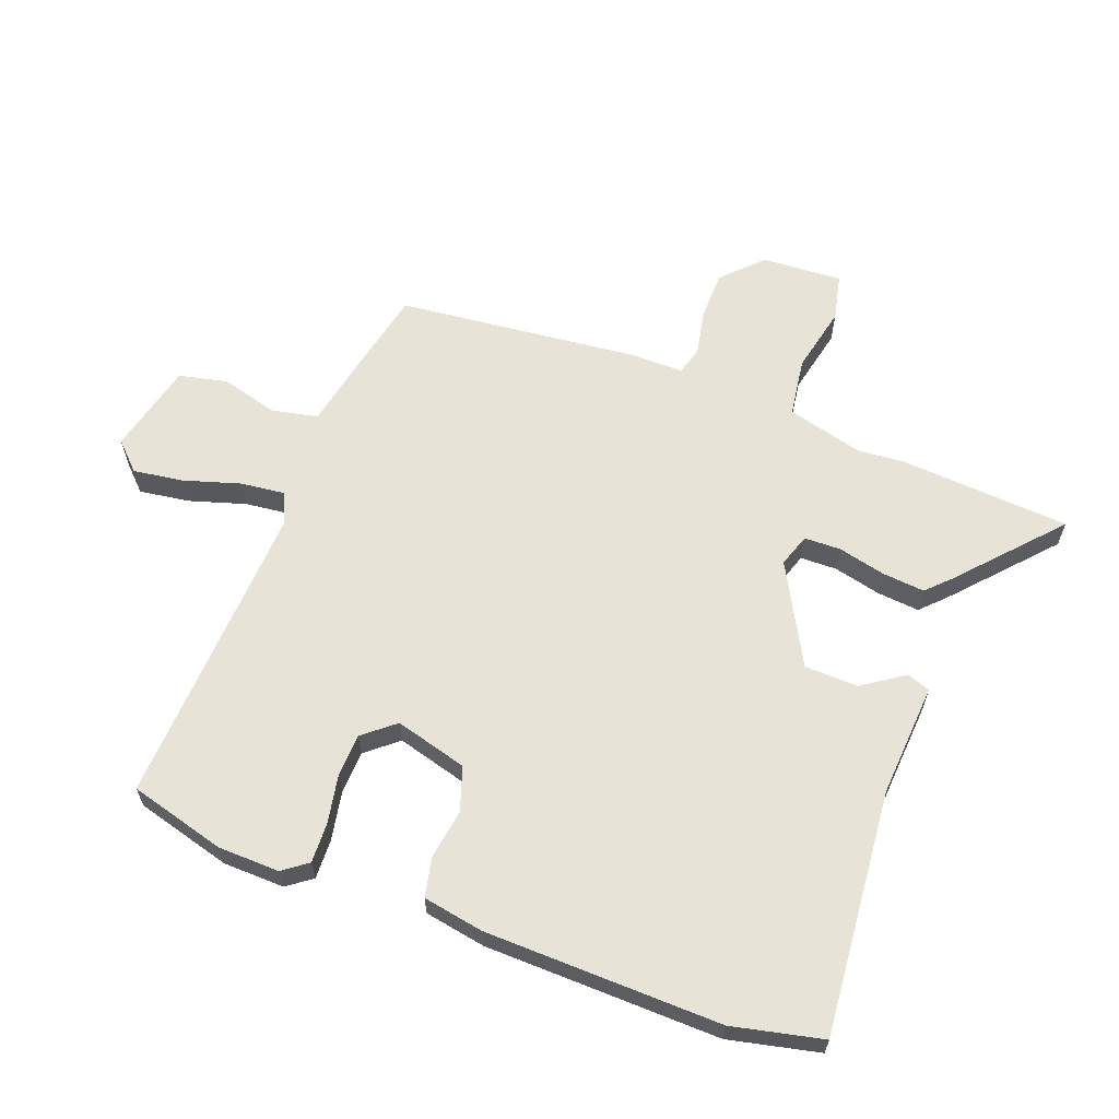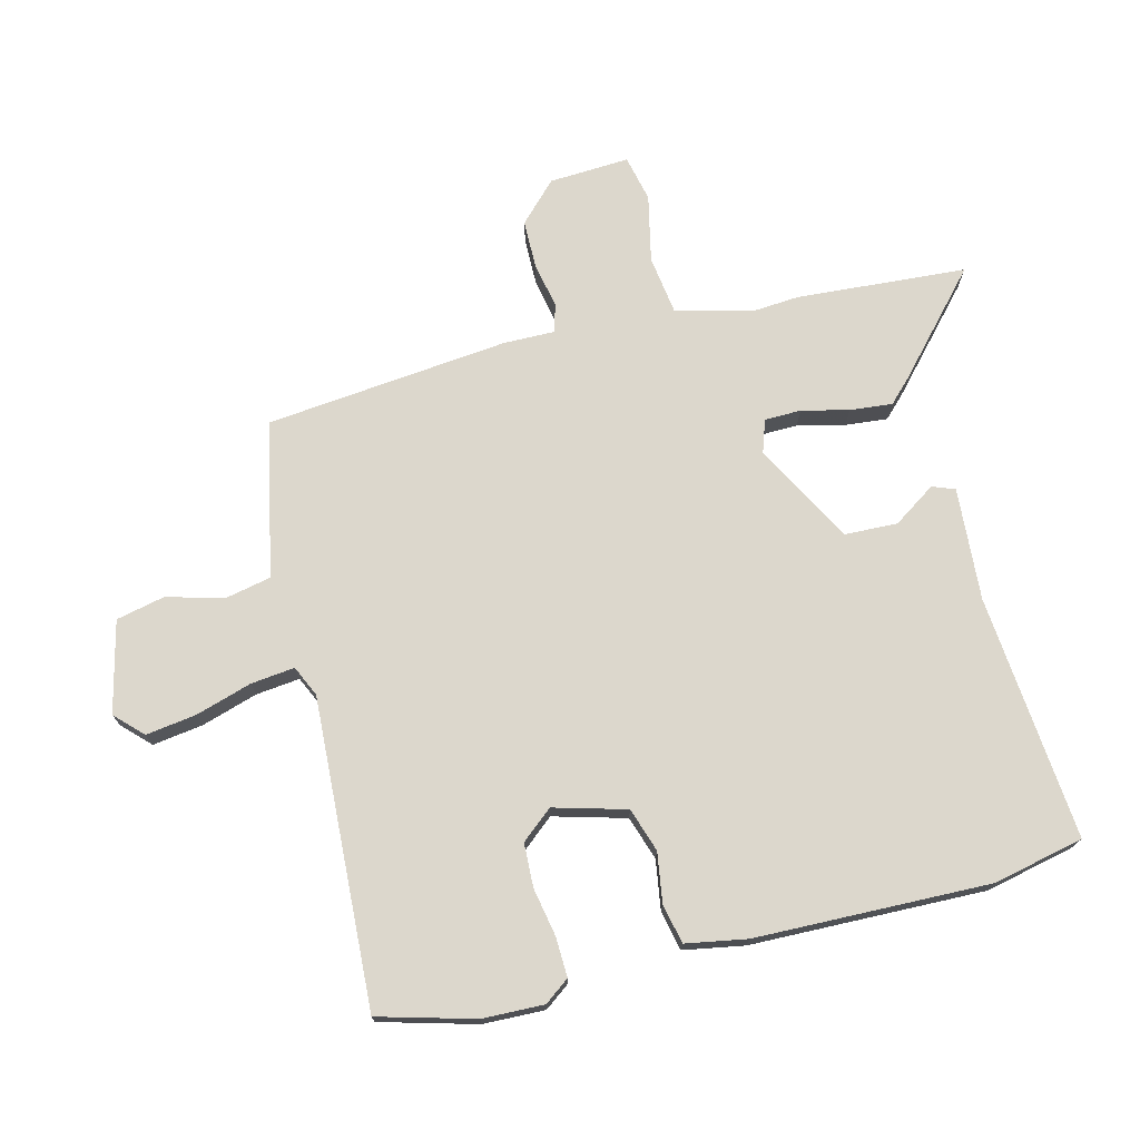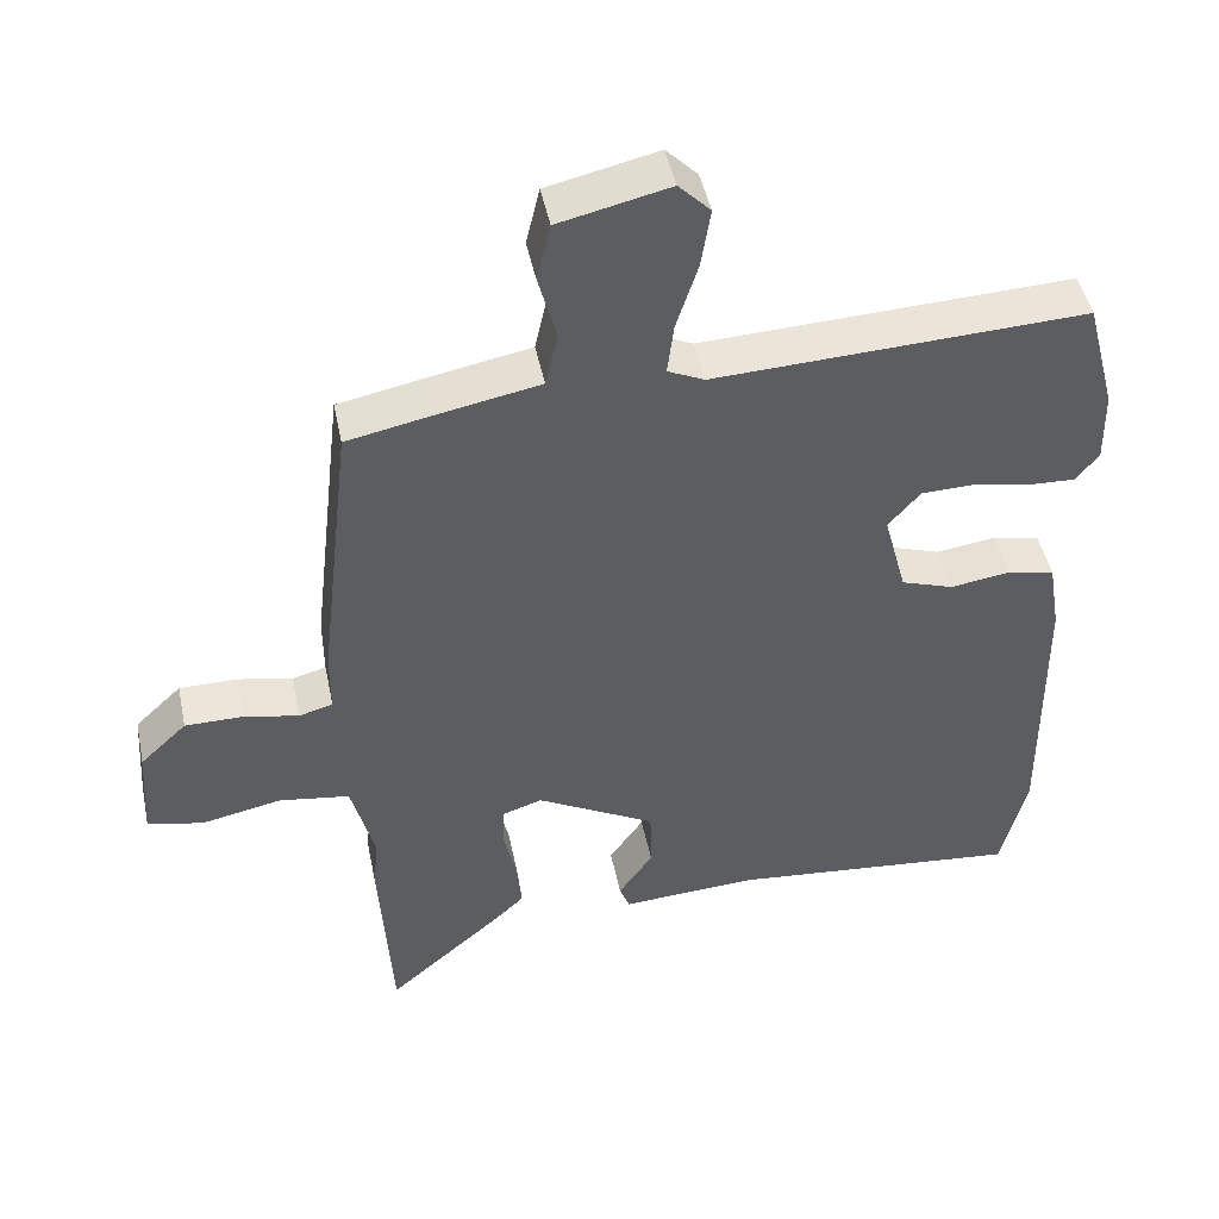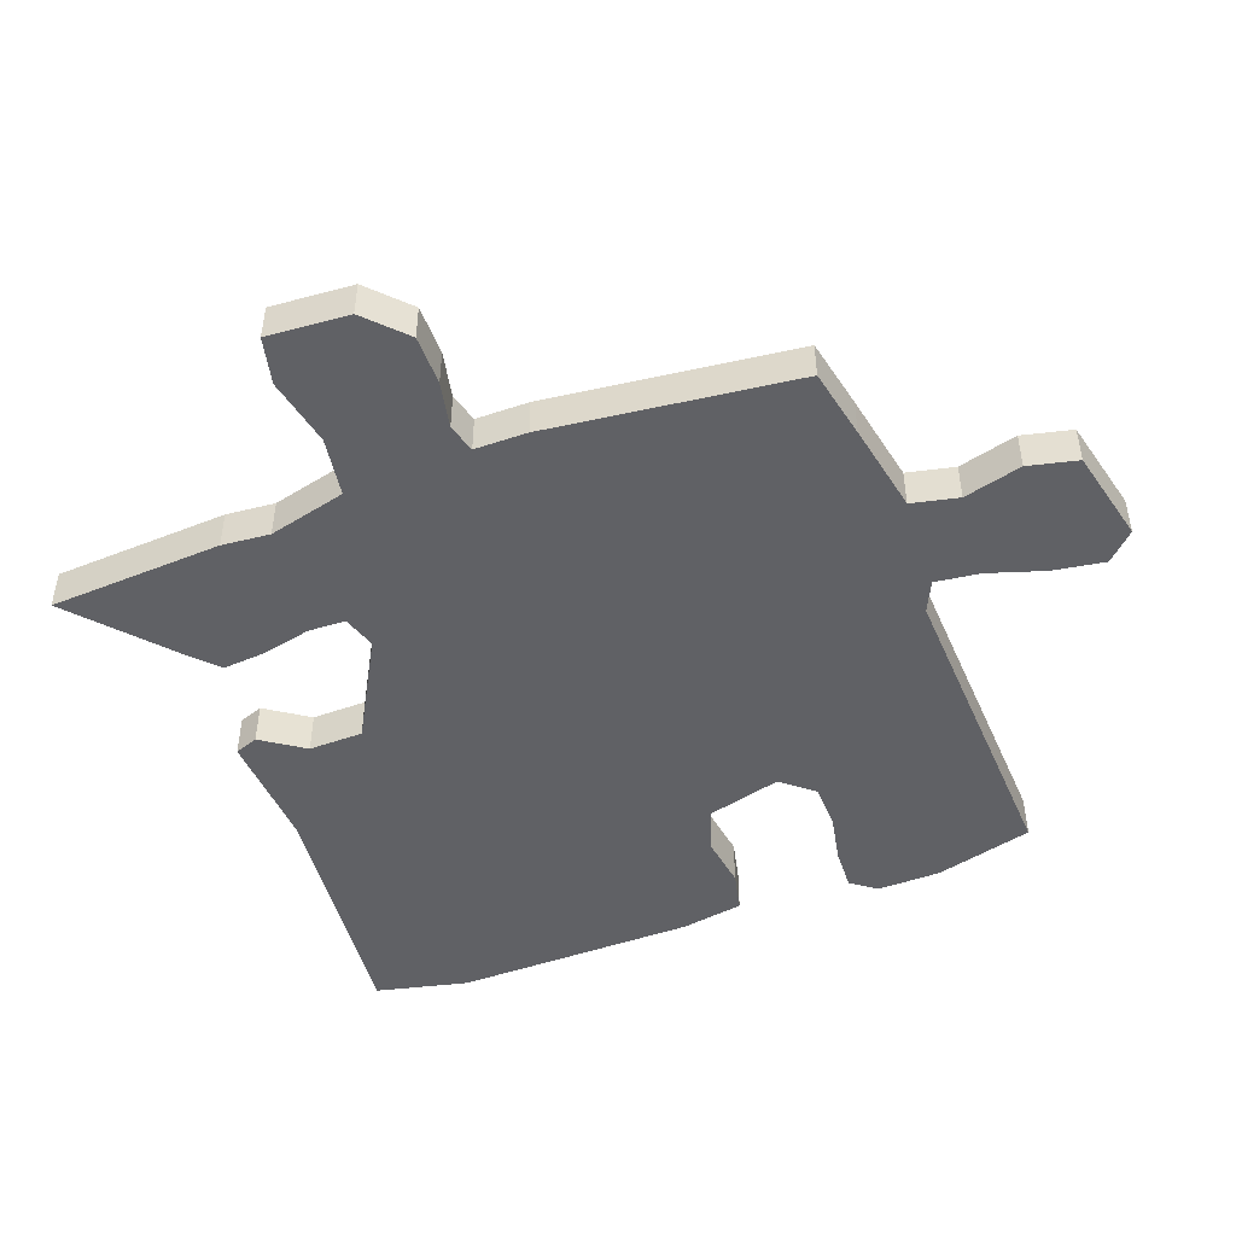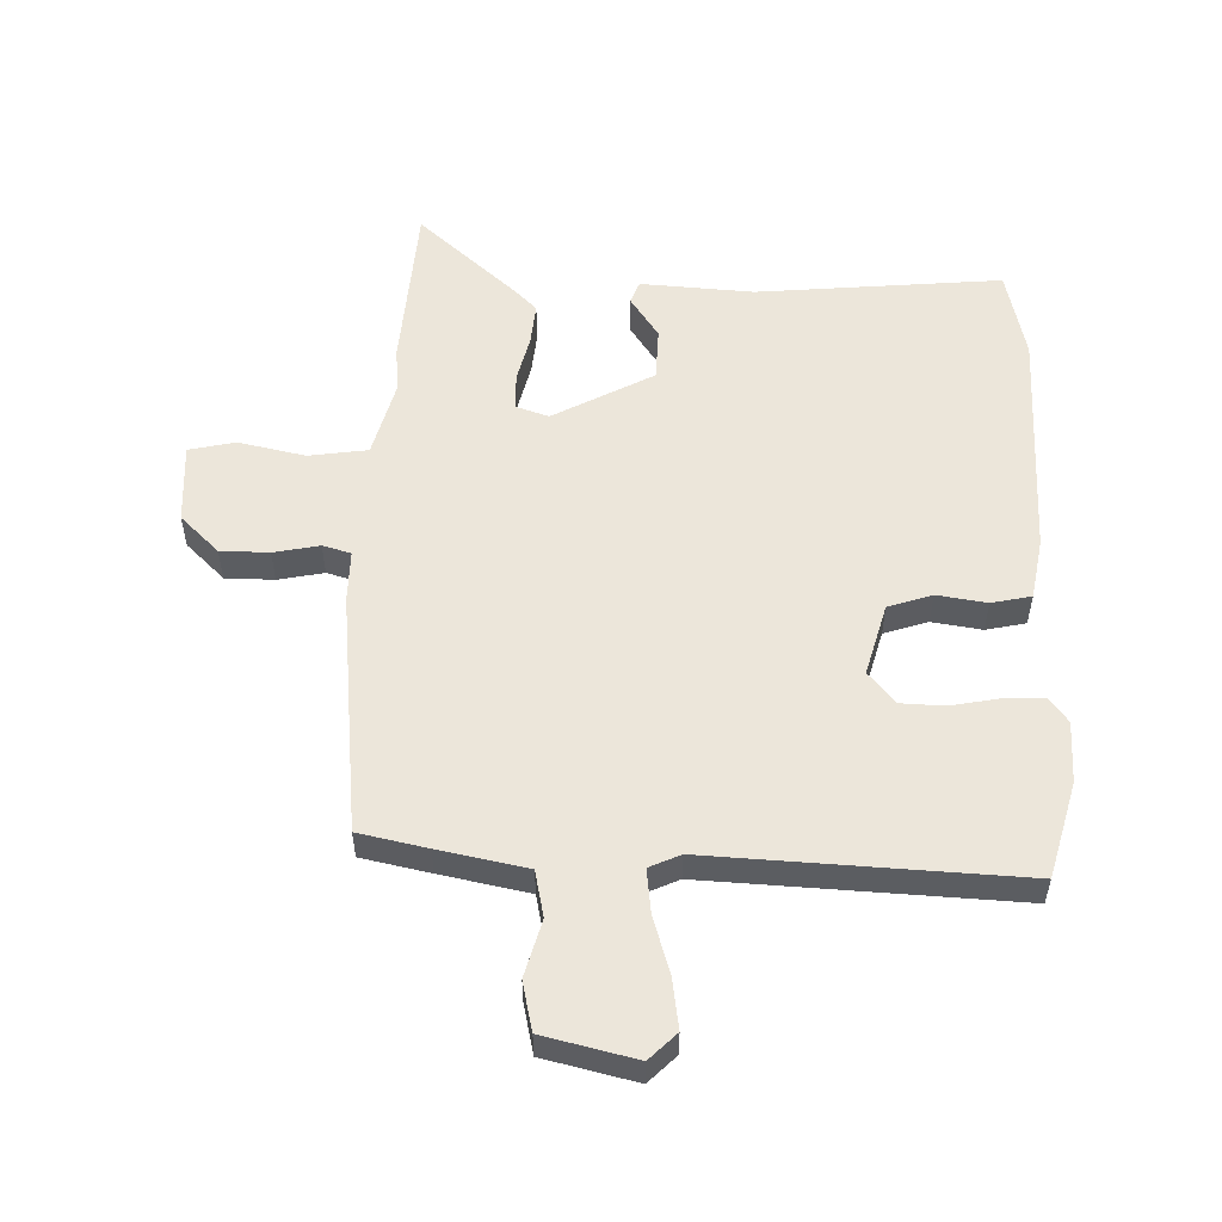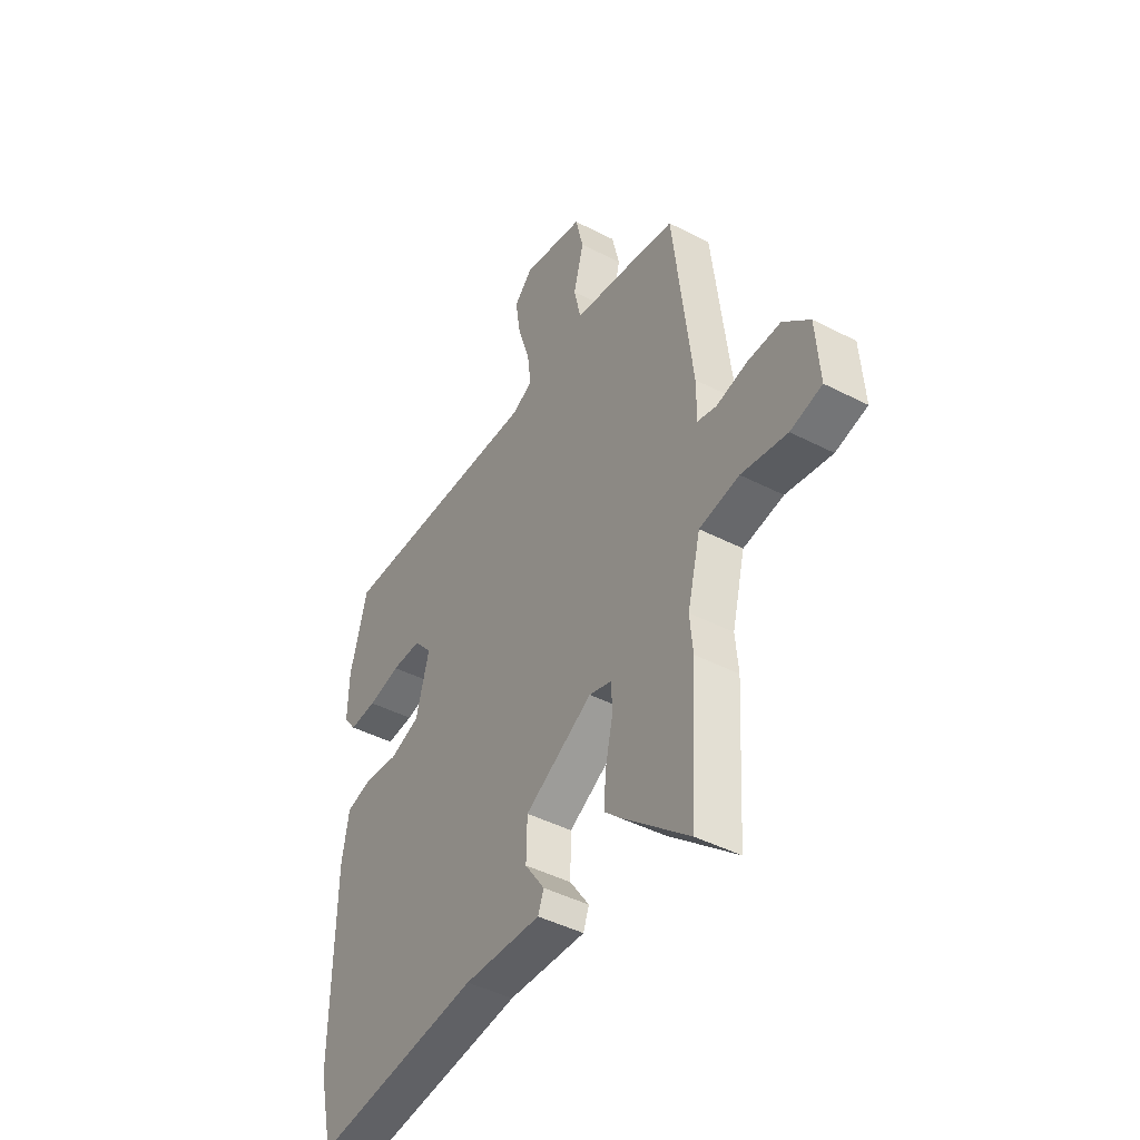
<metadata>
{"format":"obj","ext":"obj","renderer":"f3d","projection":"perspective","resolution":1024,"background":"white","views":[{"elev":62.3,"azim":111.2,"up":"+Y"},{"elev":72.9,"azim":76.5,"up":"+Y"},{"elev":47.2,"azim":-11.7,"up":"+Z"},{"elev":-48.1,"azim":-69.4,"up":"+Y"},{"elev":54.3,"azim":2.1,"up":"+Y"},{"elev":-44.7,"azim":-121.0,"up":"+Z"}]}
</metadata>
<code>
v -0.493 0.07 0.502
v -0.379 0.07 0.525
v -0.232 0.07 0.553
v -0.215 0.07 0.63
v -0.24 0.07 0.725
v -0.221 0.07 0.806
v -0.068 0.07 0.841
v -0.024 0.07 0.796
v -0.037 0.07 0.712
v -0.067 0.07 0.618
v -0.076 0.07 0.545
v -0.025 0.07 0.521
v 0.489 0.07 0.542
v 0.531 0.07 0.382
v 0.533 0.07 0.279
v 0.502 0.07 0.238
v 0.435 0.07 0.241
v 0.355 0.07 0.257
v 0.282 0.07 0.255
v 0.238 0.07 0.203
v 0.27 0.07 0.082
v 0.343 0.07 0.057
v 0.426 0.07 0.069
v 0.492 0.07 0.054
v 0.509 0.07 -0.048
v 0.514 0.07 -0.44
v 0.479 0.07 -0.59
v 0.07 0.07 -0.549
v -0.119 0.07 -0.56
v -0.133 0.07 -0.522
v -0.085 0.07 -0.452
v -0.087 0.07 -0.363
v -0.253 0.07 -0.271
v -0.308 0.07 -0.289
v -0.31 0.07 -0.35
v -0.292 0.07 -0.429
v -0.286 0.07 -0.5
v -0.324 0.07 -0.537
v -0.489 0.07 -0.682
v -0.506 0.07 -0.398
v -0.499 0.07 -0.319
v -0.531 0.07 -0.192
v -0.629 0.07 -0.177
v -0.741 0.07 -0.2
v -0.818 0.07 -0.182
v -0.809 0.07 -0.048
v -0.744 0.07 0.014
v -0.663 0.07 0.014
v -0.587 0.07 -0.002
v -0.54 0.07 0.011
v -0.54 0.07 0.097
v -0.493 0 0.502
v -0.379 0 0.525
v -0.232 0 0.553
v -0.215 0 0.63
v -0.24 0 0.725
v -0.221 0 0.806
v -0.068 0 0.841
v -0.024 0 0.796
v -0.037 0 0.712
v -0.067 0 0.618
v -0.076 0 0.545
v -0.025 0 0.521
v 0.489 0 0.542
v 0.531 0 0.382
v 0.533 0 0.279
v 0.502 0 0.238
v 0.435 0 0.241
v 0.355 0 0.257
v 0.282 0 0.255
v 0.238 0 0.203
v 0.27 0 0.082
v 0.343 0 0.057
v 0.426 0 0.069
v 0.492 0 0.054
v 0.509 0 -0.048
v 0.514 0 -0.44
v 0.479 0 -0.59
v 0.07 0 -0.549
v -0.119 0 -0.56
v -0.133 0 -0.522
v -0.085 0 -0.452
v -0.087 0 -0.363
v -0.253 0 -0.271
v -0.308 0 -0.289
v -0.31 0 -0.35
v -0.292 0 -0.429
v -0.286 0 -0.5
v -0.324 0 -0.537
v -0.489 0 -0.682
v -0.506 0 -0.398
v -0.499 0 -0.319
v -0.531 0 -0.192
v -0.629 0 -0.177
v -0.741 0 -0.2
v -0.818 0 -0.182
v -0.809 0 -0.048
v -0.744 0 0.014
v -0.663 0 0.014
v -0.587 0 -0.002
v -0.54 0 0.011
v -0.54 0 0.097
f 50 51 1 2
f 46 47 48 49
f 44 45 46 49
f 43 44 49 50
f 42 43 50
f 41 42 50 2
f 35 36 37 38
f 34 35 38 39
f 28 29 30 31
f 28 31 32
f 27 28 32
f 26 27 32 33
f 22 23 24 25
f 21 22 25 26
f 15 16 17 18
f 15 18 19
f 12 13 14 15
f 12 15 19
f 11 12 19 20
f 7 8 9 10
f 7 10 11
f 4 5 6 7
f 3 4 7 11
f 34 39 40 41
f 33 34 41 2
f 21 26 33 2
f 11 20 21
f 2 3 11 21
f 53 52 102 101
f 100 99 98 97
f 100 97 96 95
f 101 100 95 94
f 101 94 93
f 53 101 93 92
f 89 88 87 86
f 90 89 86 85
f 82 81 80 79
f 83 82 79
f 83 79 78
f 84 83 78 77
f 76 75 74 73
f 77 76 73 72
f 69 68 67 66
f 70 69 66
f 66 65 64 63
f 70 66 63
f 71 70 63 62
f 61 60 59 58
f 62 61 58
f 58 57 56 55
f 62 58 55 54
f 92 91 90 85
f 53 92 85 84
f 53 84 77 72
f 72 71 62
f 72 62 54 53
f 1 52 53 2
f 2 53 54 3
f 3 54 55 4
f 4 55 56 5
f 5 56 57 6
f 6 57 58 7
f 7 58 59 8
f 8 59 60 9
f 9 60 61 10
f 10 61 62 11
f 11 62 63 12
f 12 63 64 13
f 13 64 65 14
f 14 65 66 15
f 15 66 67 16
f 16 67 68 17
f 17 68 69 18
f 18 69 70 19
f 19 70 71 20
f 20 71 72 21
f 21 72 73 22
f 22 73 74 23
f 23 74 75 24
f 24 75 76 25
f 25 76 77 26
f 26 77 78 27
f 27 78 79 28
f 28 79 80 29
f 29 80 81 30
f 30 81 82 31
f 31 82 83 32
f 32 83 84 33
f 33 84 85 34
f 34 85 86 35
f 35 86 87 36
f 36 87 88 37
f 37 88 89 38
f 38 89 90 39
f 39 90 91 40
f 40 91 92 41
f 41 92 93 42
f 42 93 94 43
f 43 94 95 44
f 44 95 96 45
f 45 96 97 46
f 46 97 98 47
f 47 98 99 48
f 48 99 100 49
f 49 100 101 50
f 50 101 102 51
f 51 102 52 1

</code>
